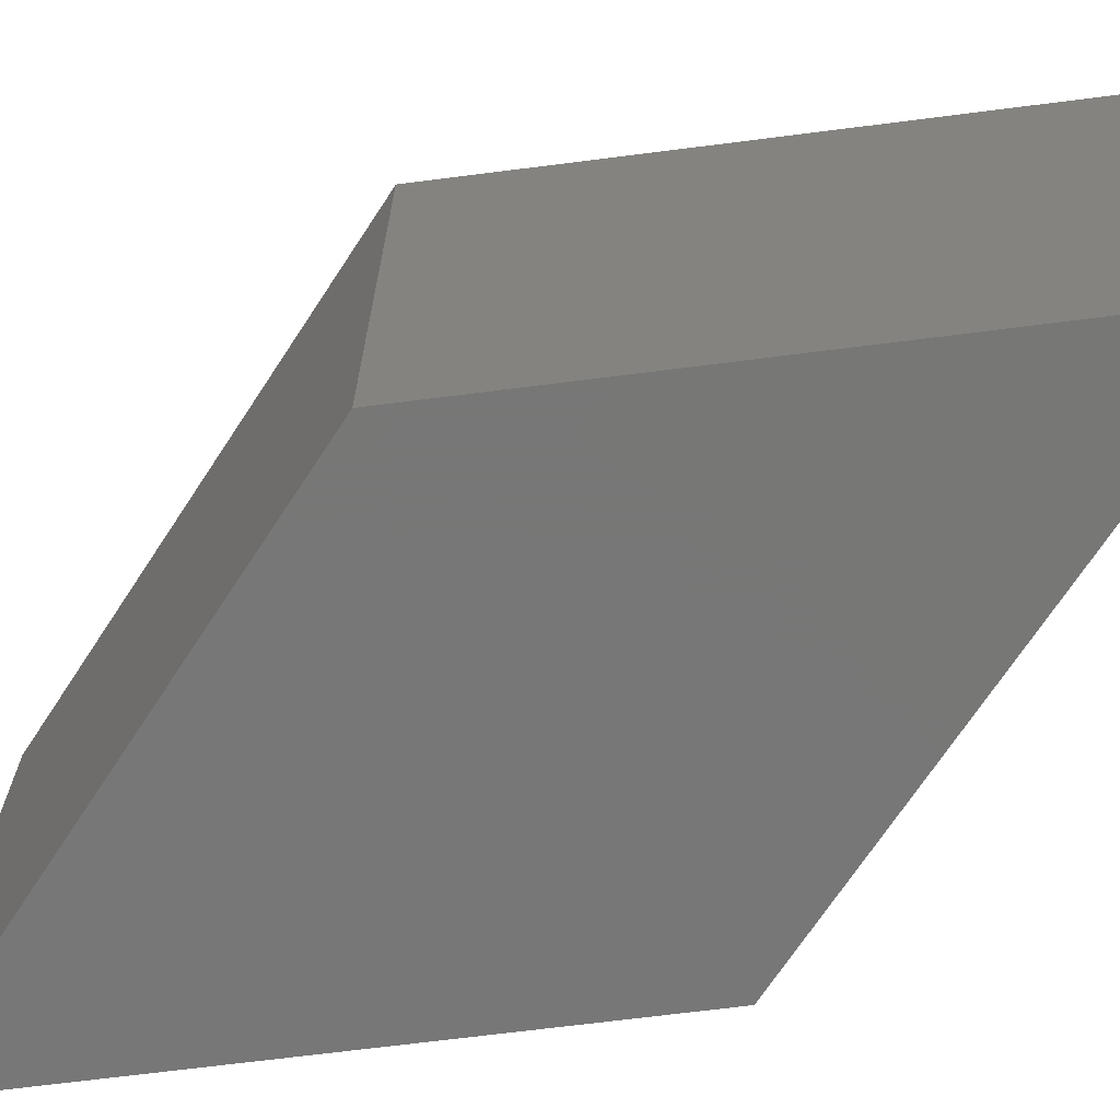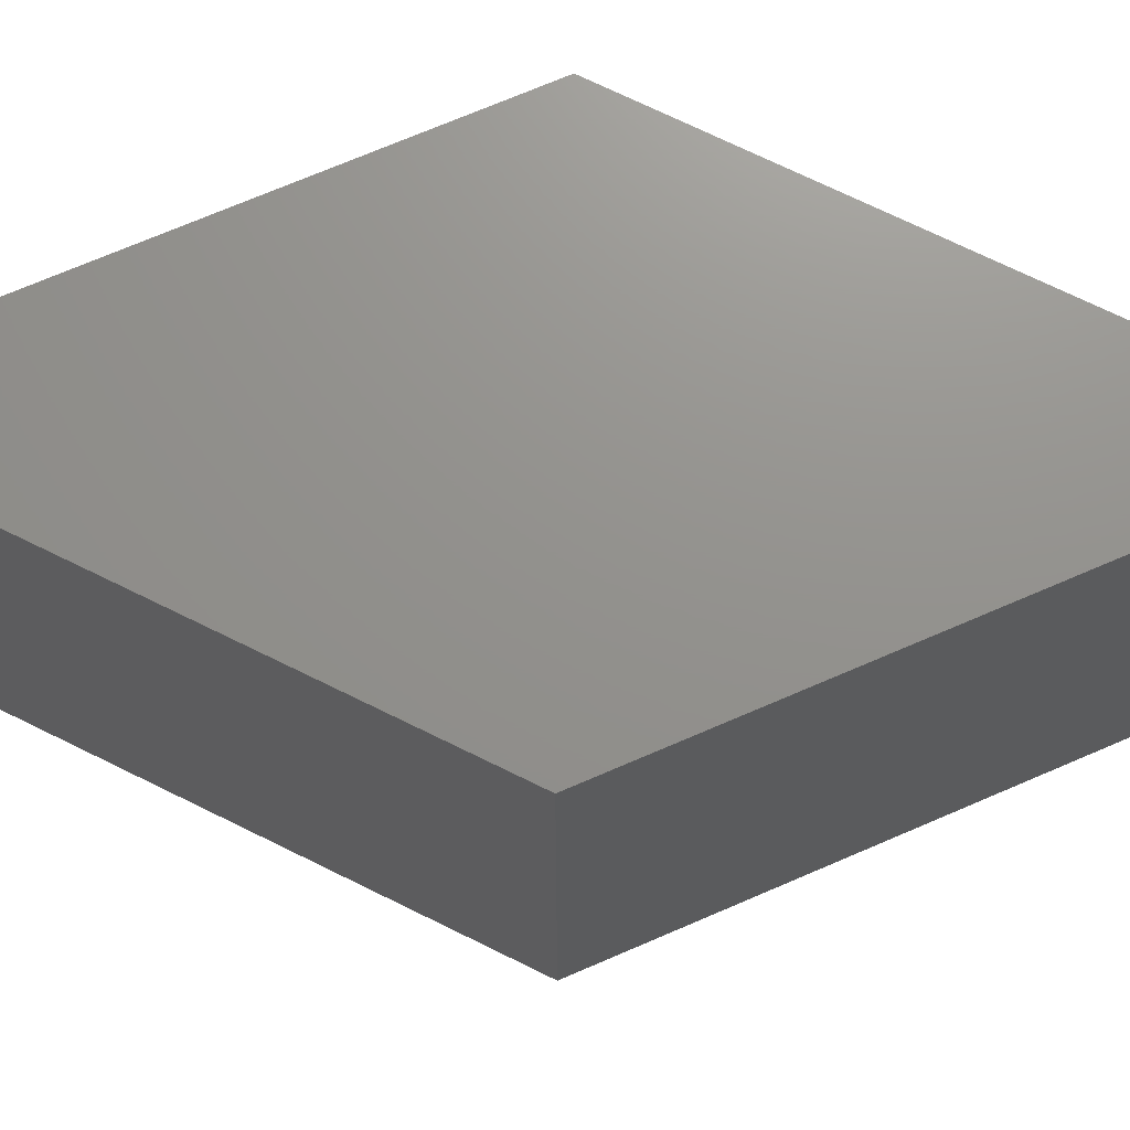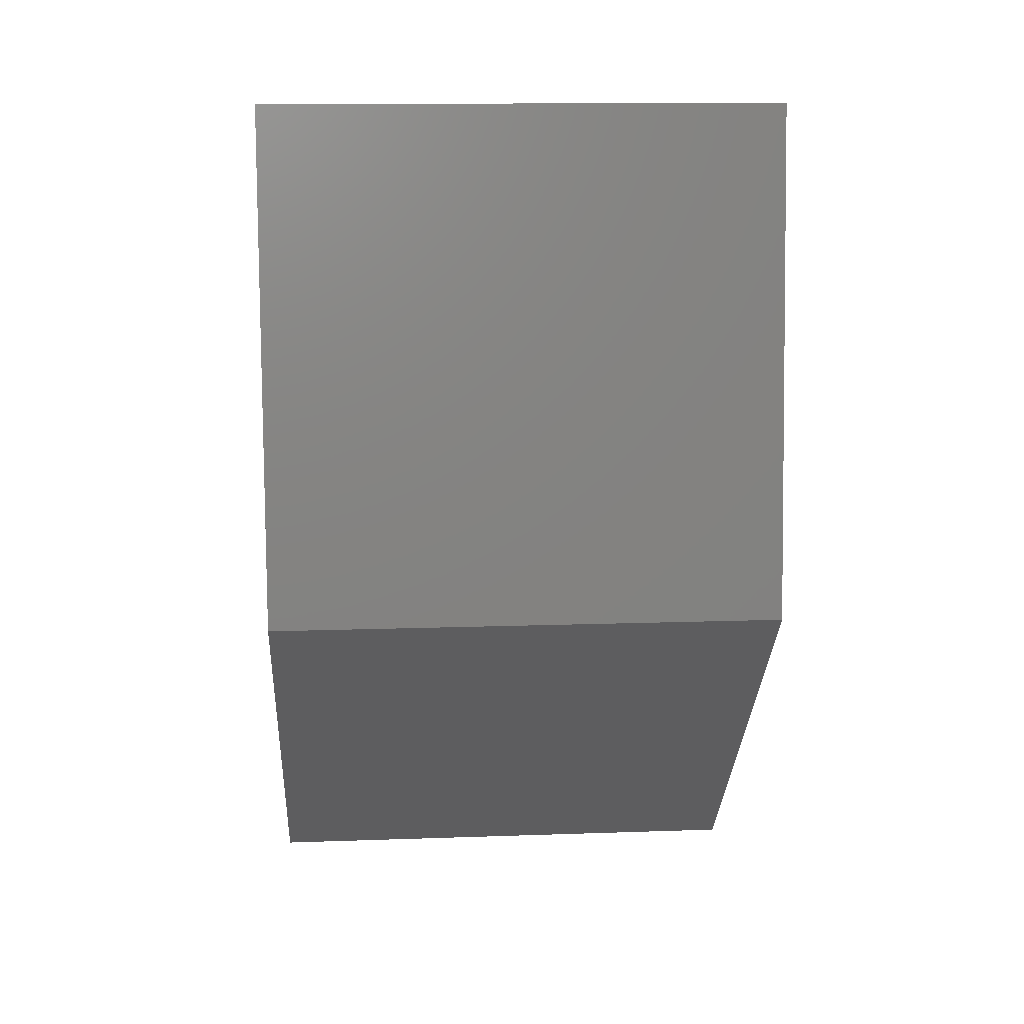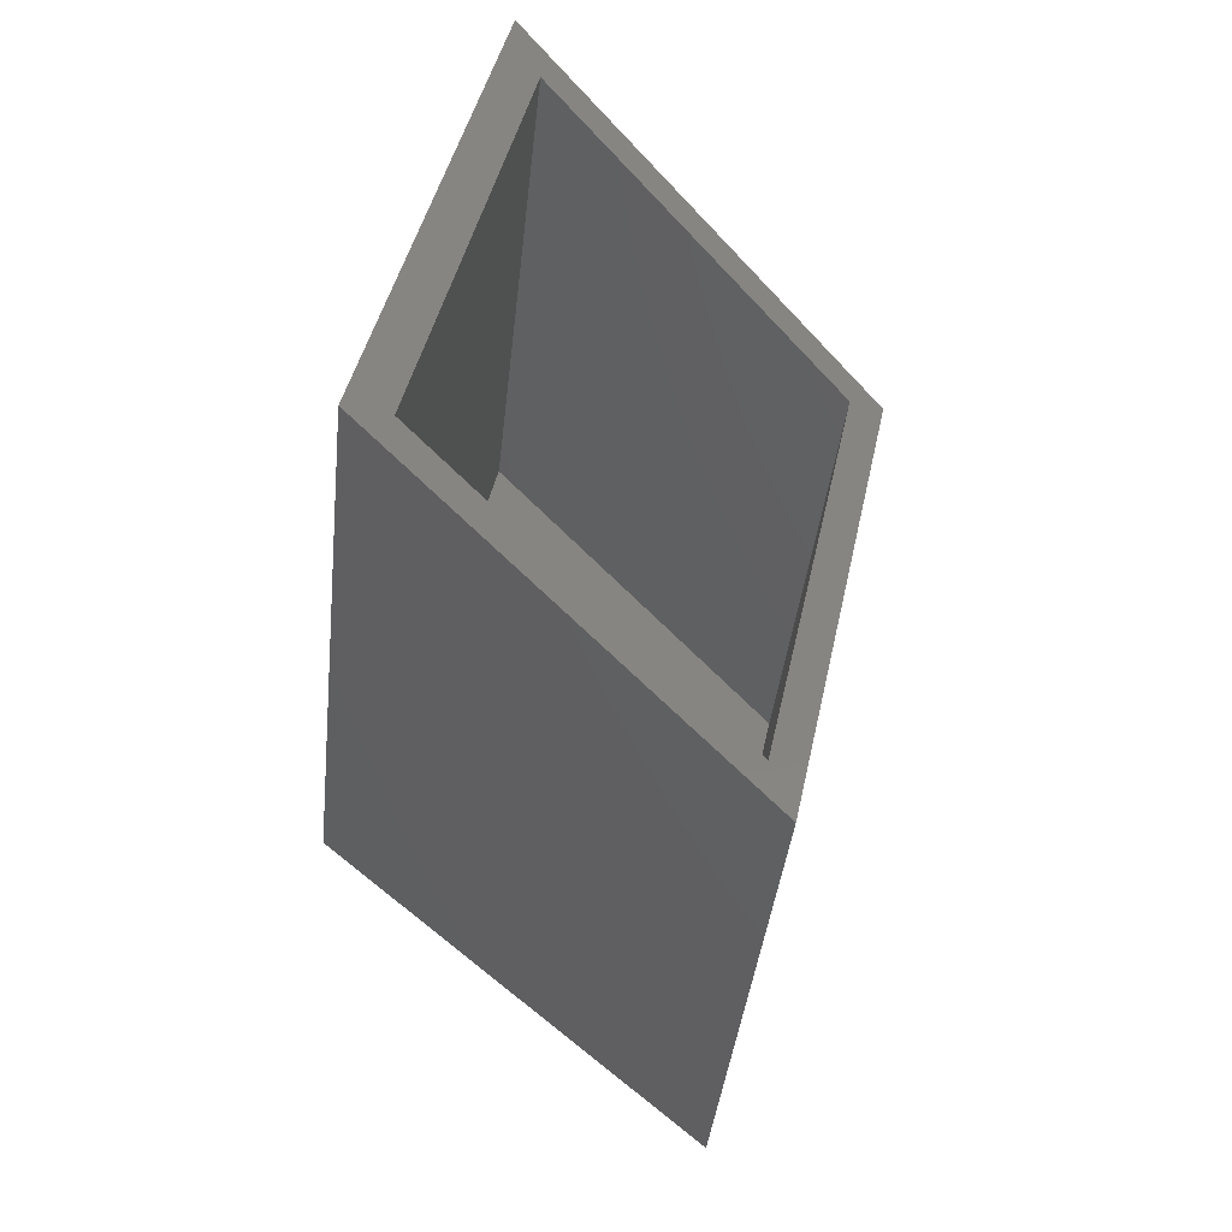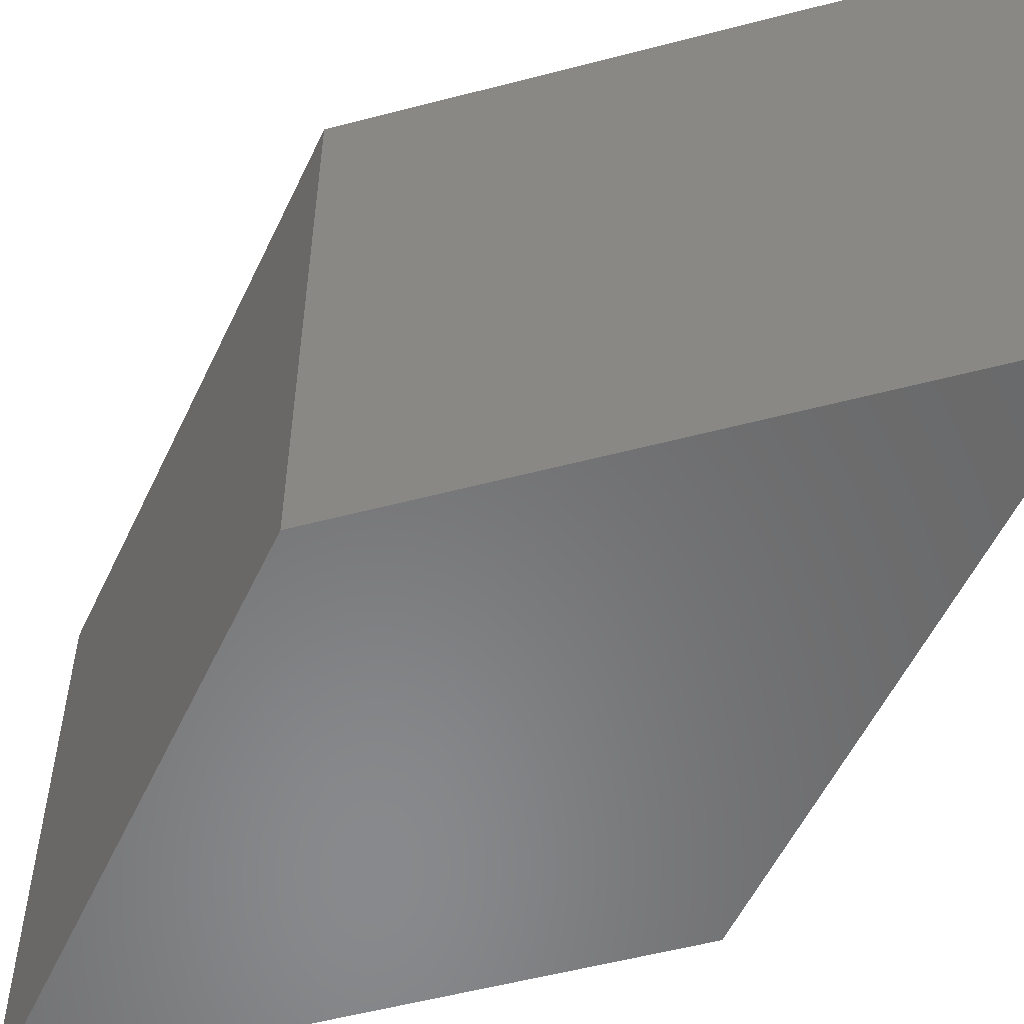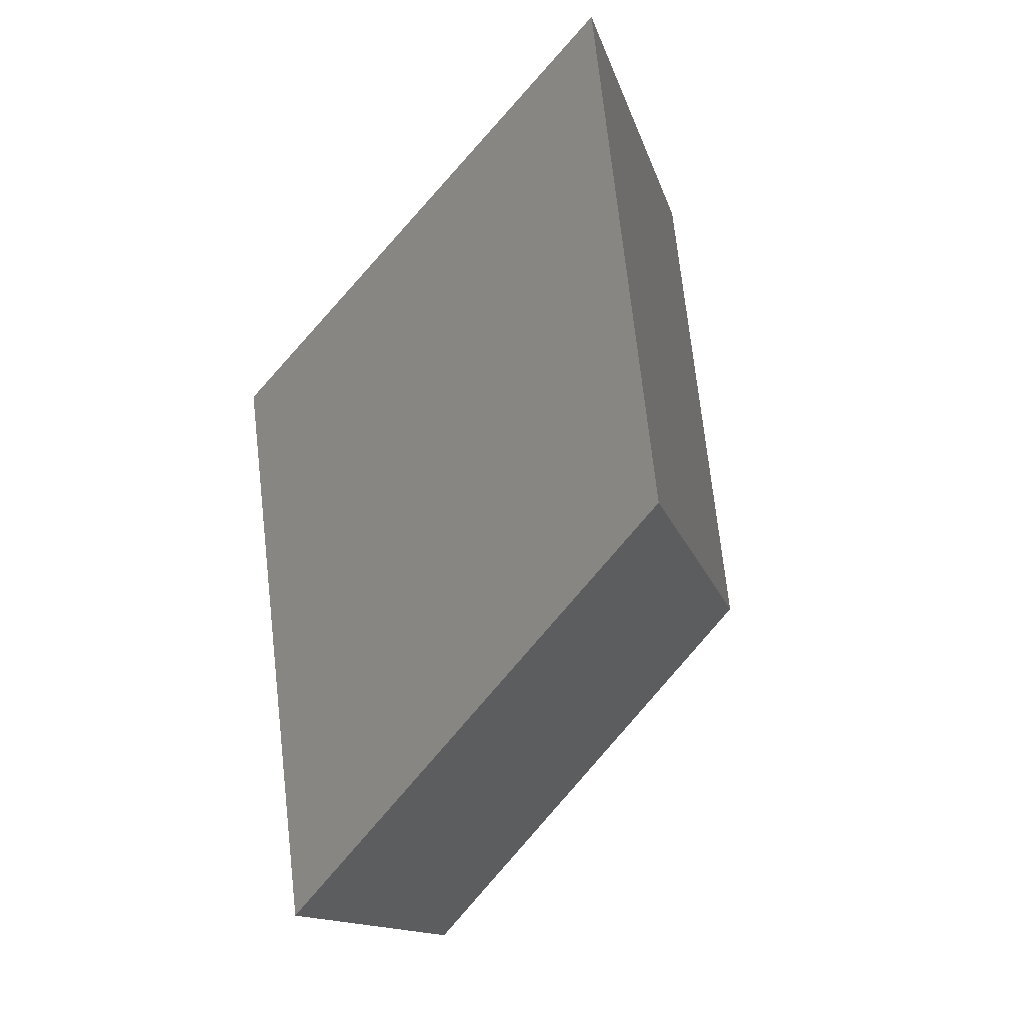
<metadata>
{"format":"stl","ext":"stl","renderer":"f3d","projection":"perspective","resolution":1024,"background":"white","views":[{"elev":-70.0,"azim":140.1,"up":"+Y"},{"elev":71.8,"azim":109.6,"up":"+Y"},{"elev":13.8,"azim":85.6,"up":"+Z"},{"elev":45.9,"azim":-167.7,"up":"+Z"},{"elev":-55.5,"azim":148.3,"up":"+Y"},{"elev":-14.3,"azim":13.6,"up":"+Z"}]}
</metadata>
<code>
# stl→obj: 16 verts, 28 faces
v -0.1953 0 -0.1484
v -0.1603 -0.03906 -0.1108
v 0.2163 4.745e-17 0.2948
v 0.1813 -0.03906 0.2572
v 0.2163 -0.6094 0.2948
v 0.1813 -0.5703 0.2572
v -0.1953 -0.6094 -0.1484
v -0.1603 -0.5703 -0.1108
v -0.0966 -0.5703 -0.6613
v -0.0966 -0.03906 -0.6613
v 0.2451 -0.5703 -0.2934
v 0.2451 -0.03906 -0.2934
v -0.1257 -0.6094 -0.75
v 0.2859 -0.6094 -0.3067
v -0.1257 -2.953e-17 -0.75
v 0.2859 1.793e-17 -0.3067
f 1 2 3
f 3 2 4
f 3 4 5
f 5 4 6
f 5 6 7
f 7 6 8
f 7 8 1
f 1 8 2
f 8 9 2
f 2 9 10
f 11 6 12
f 12 6 4
f 2 10 4
f 4 10 12
f 8 6 9
f 9 6 11
f 10 9 12
f 12 9 11
f 7 13 5
f 5 13 14
f 1 3 15
f 15 3 16
f 16 3 14
f 14 3 5
f 15 16 13
f 13 16 14
f 1 15 7
f 7 15 13

</code>
